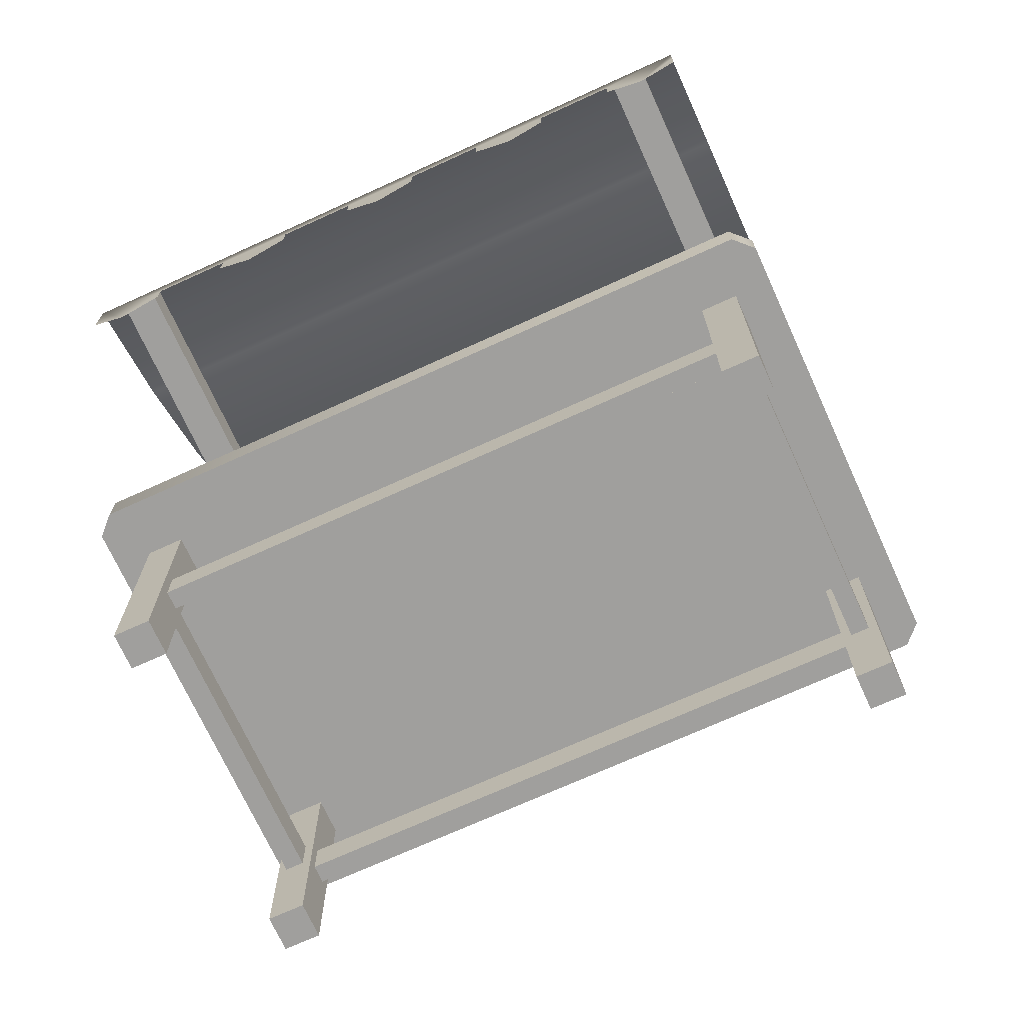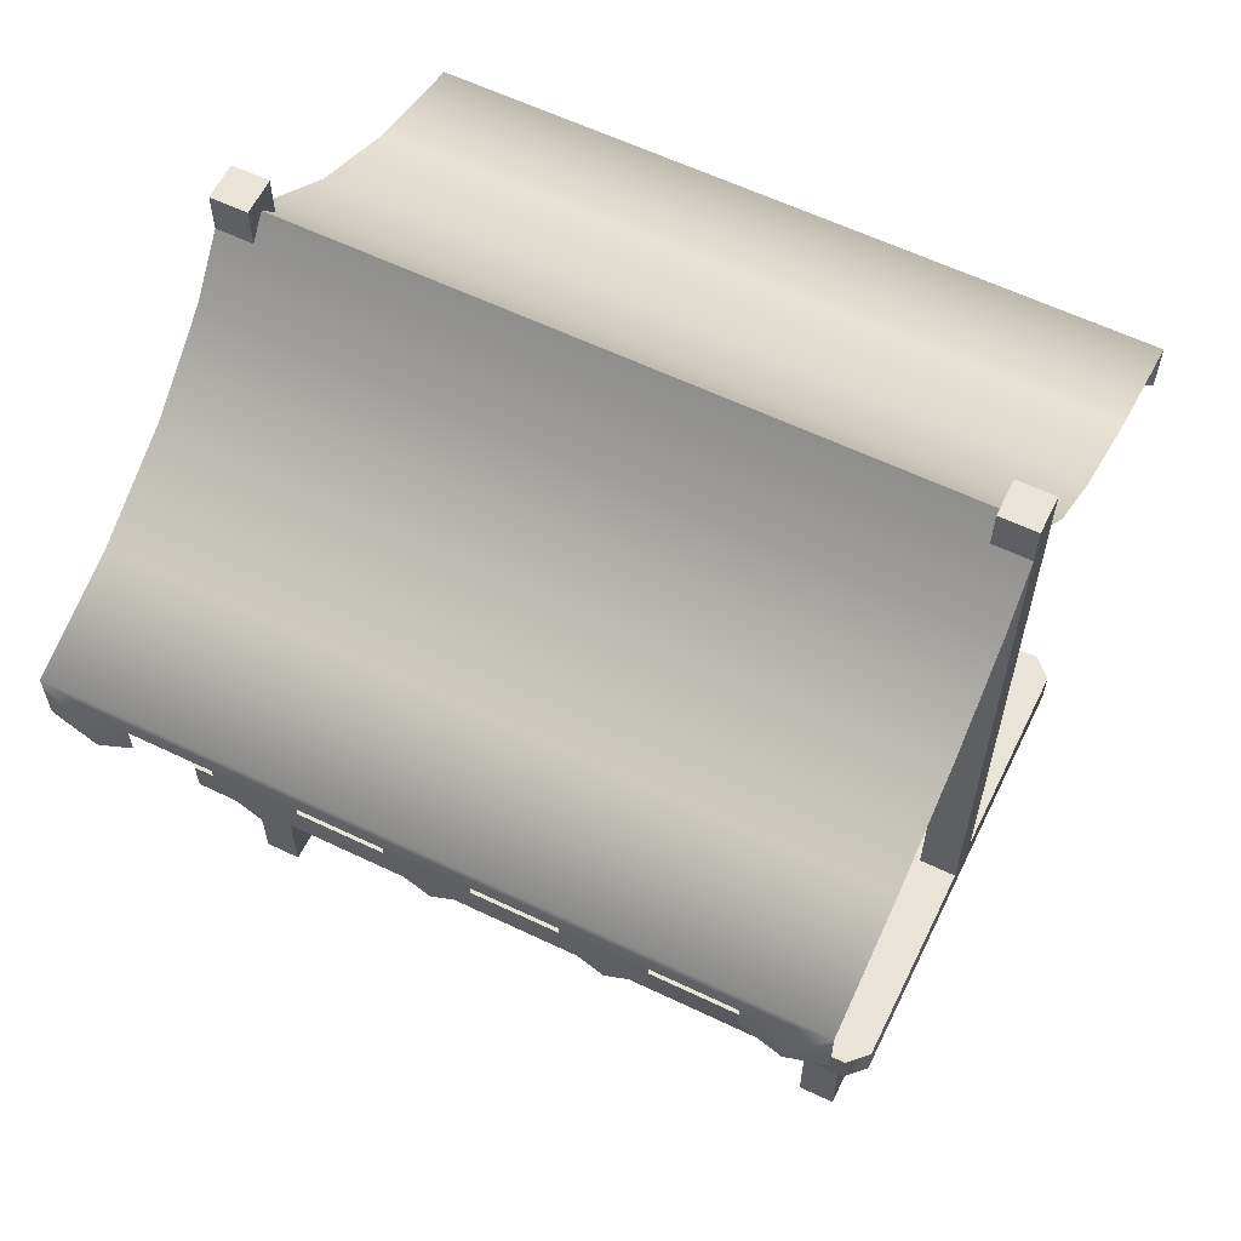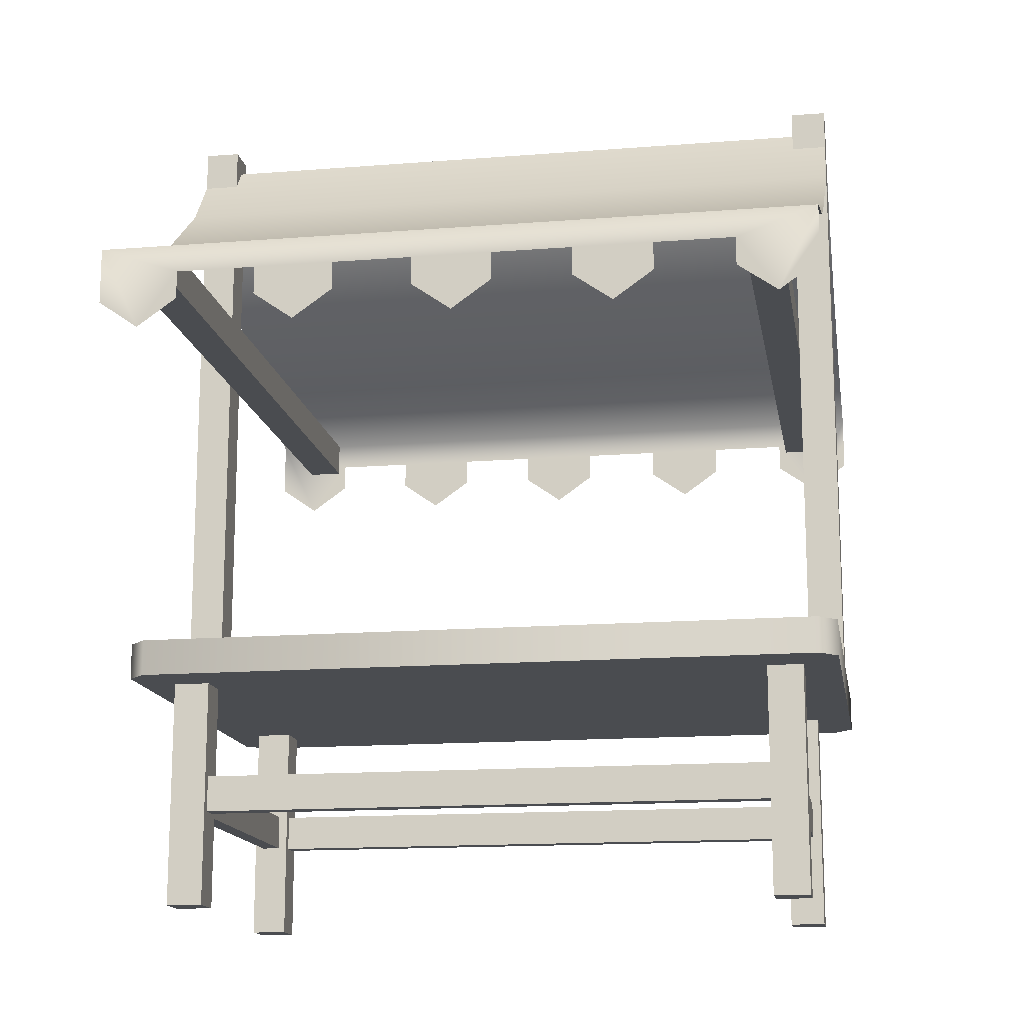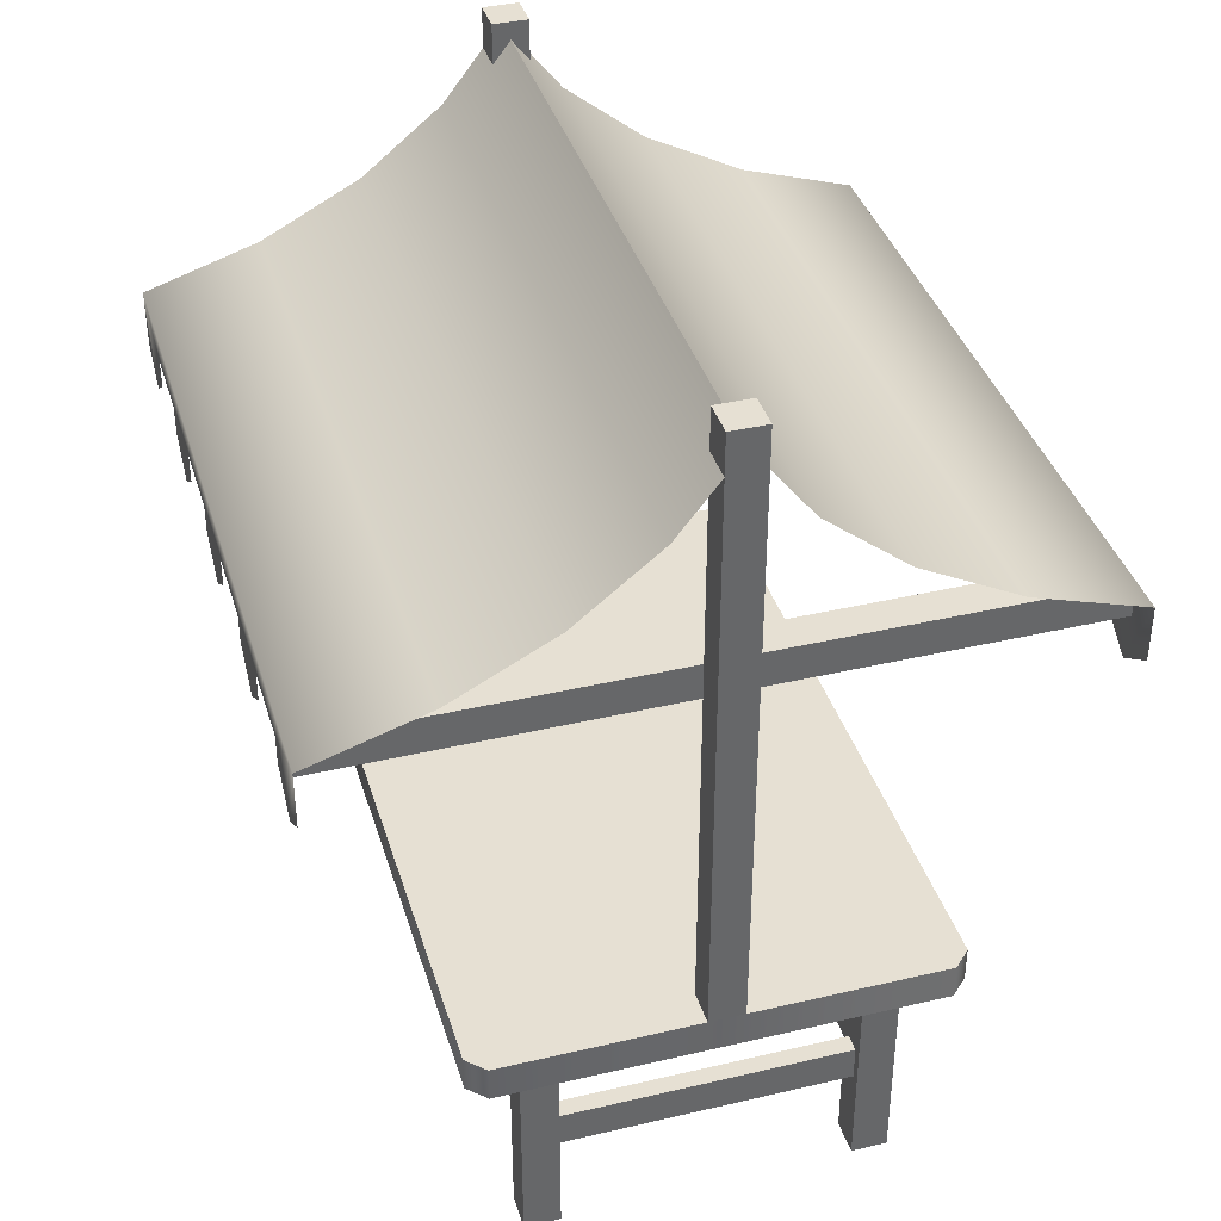
<metadata>
{"format":"obj","ext":"obj","renderer":"f3d","projection":"perspective","resolution":1024,"background":"white","views":[{"elev":-71.3,"azim":-65.5,"up":"+Y"},{"elev":60.8,"azim":-64.0,"up":"+Y"},{"elev":-15.0,"azim":-80.4,"up":"+Y"},{"elev":38.4,"azim":163.5,"up":"+Y"}]}
</metadata>
<code>
g stall-red
v 0.3387 0.9411 -0.5 1 1 1
v 0.3387 0.9411 0.5 1 1 1
v 0.1974 1.014 -0.5 1 1 1
v 0.1974 1.014 0.5 1 1 1
v 1.733e-14 1.212 -0.5 1 1 1
v 0.08275 1.106 -0.5 1 1 1
v 1.733e-14 1.212 0.5 1 1 1
v 0.08275 1.106 0.5 1 1 1
v 0.5 0.8508 -0.2778 1 1 1
v 0.5 0.8116 -0.2778 1 1 1
v 0.5 0.7724 -0.2222 1 1 1
v 0.5 0.8508 -0.1667 1 1 1
v 0.5 0.8116 -0.1667 1 1 1
v 0.5 0.89 0.5 1 1 1
v 0.5 0.8508 -0.05556 1 1 1
v 0.5 0.8508 -0.3889 1 1 1
v 0.5 0.8508 0.05556 1 1 1
v 0.5 0.8116 -0.05556 1 1 1
v 0.5 0.7724 7.219e-15 1 1 1
v 0.5 0.8116 0.05556 1 1 1
v 0.5 0.8508 0.1667 1 1 1
v 0.5 0.89 -0.5 1 1 1
v 0.5 0.7724 -0.4444 1 1 1
v 0.5 0.8116 -0.3889 1 1 1
v 0.5 0.8116 -0.5 1 1 1
v 0.5 0.8508 0.2778 1 1 1
v 0.5 0.7724 0.2222 1 1 1
v 0.5 0.8116 0.1667 1 1 1
v 0.5 0.8116 0.2778 1 1 1
v 0.5 0.8508 0.3889 1 1 1
v 0.5 0.7724 0.4444 1 1 1
v 0.5 0.8116 0.3889 1 1 1
v 0.5 0.8508 0.5 1 1 1
v 0.5 0.8116 0.5 1 1 1
v -0.3387 0.9411 -0.5 1 1 1
v -0.3387 0.9411 0.5 1 1 1
v -0.5 0.89 -0.5 1 1 1
v -0.5 0.89 0.5 1 1 1
v -0.5 0.8116 -0.2778 1 1 1
v -0.5 0.8508 -0.2778 1 1 1
v -0.5 0.7724 -0.2222 1 1 1
v -0.5 0.8508 -0.1667 1 1 1
v -0.5 0.8116 -0.1667 1 1 1
v -0.5 0.8508 -0.05556 1 1 1
v -0.5 0.8508 -0.3889 1 1 1
v -0.5 0.8508 0.05556 1 1 1
v -0.5 0.8116 -0.05556 1 1 1
v -0.5 0.7724 7.219e-15 1 1 1
v -0.5 0.8116 0.05556 1 1 1
v -0.5 0.8508 0.1667 1 1 1
v -0.5 0.7724 -0.4444 1 1 1
v -0.5 0.8116 -0.3889 1 1 1
v -0.5 0.8116 -0.5 1 1 1
v -0.5 0.8508 0.2778 1 1 1
v -0.5 0.7724 0.2222 1 1 1
v -0.5 0.8116 0.1667 1 1 1
v -0.5 0.8116 0.2778 1 1 1
v -0.5 0.8508 0.3889 1 1 1
v -0.5 0.7724 0.4444 1 1 1
v -0.5 0.8116 0.3889 1 1 1
v -0.5 0.8508 0.5 1 1 1
v -0.5 0.8116 0.5 1 1 1
v -0.08275 1.106 -0.5 1 1 1
v -0.08275 1.106 0.5 1 1 1
v -0.1974 1.014 -0.5 1 1 1
v -0.1974 1.014 0.5 1 1 1
v 0.025 1.237 0.45 1 1 1
v 0.025 1.237 0.5 1 1 1
v -0.025 1.237 0.45 1 1 1
v -0.025 1.237 0.5 1 1 1
v 0.025 0.3655 0.45 1 1 1
v 0.025 0.3655 0.5 1 1 1
v -0.025 0.3655 0.5 1 1 1
v -0.025 0.3655 0.45 1 1 1
v 0.025 1.237 -0.5 1 1 1
v 0.025 1.237 -0.45 1 1 1
v -0.025 1.237 -0.5 1 1 1
v -0.025 1.237 -0.45 1 1 1
v 0.025 0.3655 -0.5 1 1 1
v 0.025 0.3655 -0.45 1 1 1
v -0.025 0.3655 -0.45 1 1 1
v -0.025 0.3655 -0.5 1 1 1
v -0.25 2.487e-13 0.4 1 1 1
v -0.25 0.3155 0.4 1 1 1
v -0.25 2.487e-13 0.45 1 1 1
v -0.25 0.3155 0.45 1 1 1
v -0.2 2.488e-13 -0.4 1 1 1
v -0.2 2.488e-13 -0.45 1 1 1
v -0.25 2.488e-13 -0.4 1 1 1
v -0.25 2.488e-13 -0.45 1 1 1
v 0.2 7.265e-16 0.4 1 1 1
v 0.2 0.3155 0.4 1 1 1
v 0.2 0 0.41 1 1 1
v 0.2 0.3155 0.45 1 1 1
v 0.2 7.265e-16 0.45 1 1 1
v -0.2 0.3155 0.4 1 1 1
v -0.2 2.487e-13 0.4 1 1 1
v -0.2 0.3155 0.41 1 1 1
v -0.2 2.487e-13 0.45 1 1 1
v -0.2 0.3155 0.45 1 1 1
v 0.25 7.265e-16 0.45 1 1 1
v 0.25 6.98e-16 0.4 1 1 1
v 0.25 0.3155 0.4 1 1 1
v -0.25 0.3155 -0.45 1 1 1
v -0.25 0.3155 -0.4 1 1 1
v 0.25 8.167e-16 -0.4 1 1 1
v 0.2 8.167e-16 -0.4 1 1 1
v 0.25 0.3155 -0.4 1 1 1
v 0.2 0.3155 -0.4 1 1 1
v -0.2 0.3155 -0.45 1 1 1
v -0.2 0.3155 -0.41 1 1 1
v -0.2 0.3155 -0.4 1 1 1
v 0.25 0.3155 0.45 1 1 1
v 0.25 7.882e-16 -0.45 1 1 1
v 0.25 0.3155 -0.45 1 1 1
v 0.2 8.167e-16 -0.45 1 1 1
v 0.2 0.3155 -0.45 1 1 1
v 0.2 1.543e-15 -0.41 1 1 1
v 0.3 0.3155 0.5 1 1 1
v -0.3 0.3155 0.5 1 1 1
v 0.3 0.3655 0.5 1 1 1
v -0.3 0.3655 0.5 1 1 1
v 0.325 0.3655 -0.475 1 1 1
v 0.325 0.3155 -0.475 1 1 1
v 0.325 0.3655 0.475 1 1 1
v 0.325 0.3155 0.475 1 1 1
v 0.3 0.3155 -0.5 1 1 1
v 0.3 0.3655 -0.5 1 1 1
v -0.3 0.3155 -0.5 1 1 1
v -0.3 0.3655 -0.5 1 1 1
v -0.325 0.3155 -0.475 1 1 1
v -0.325 0.3655 -0.475 1 1 1
v -0.325 0.3155 0.475 1 1 1
v -0.325 0.3655 0.475 1 1 1
v 0.2125 0.1828 -0.4 1 1 1
v 0.2125 0.1828 0.4 1 1 1
v 0.2125 0.1328 -0.4 1 1 1
v 0.2125 0.1328 0.4 1 1 1
v 0.2 0.1828 -0.4125 1 1 1
v -0.2 0.1828 -0.4125 1 1 1
v 0.2 0.1828 -0.4375 1 1 1
v -0.2 0.1828 -0.4375 1 1 1
v 0.2 0.1328 0.4125 1 1 1
v 0.2 0.1828 0.4125 1 1 1
v -0.2 0.1328 0.4125 1 1 1
v -0.2 0.1828 0.4125 1 1 1
v 0.2 0.1328 0.4375 1 1 1
v -0.2 0.1328 0.4375 1 1 1
v 0.2 0.1828 0.4375 1 1 1
v -0.2 0.1828 0.4375 1 1 1
v -0.2125 0.1328 0.4 1 1 1
v -0.2125 0.1328 -0.4 1 1 1
v -0.2375 0.1328 0.4 1 1 1
v -0.2375 0.1328 -0.4 1 1 1
v -0.2125 0.1828 -0.4 1 1 1
v -0.2125 0.1828 0.4 1 1 1
v -0.2375 0.1828 -0.4 1 1 1
v -0.2375 0.1828 0.4 1 1 1
v 0.2375 0.1828 -0.4 1 1 1
v 0.2375 0.1328 -0.4 1 1 1
v 0.2375 0.1828 0.4 1 1 1
v 0.2375 0.1328 0.4 1 1 1
v 0.2 0.1328 -0.4125 1 1 1
v -0.2 0.1328 -0.4125 1 1 1
v 0.2 0.1328 -0.4375 1 1 1
v -0.2 0.1328 -0.4375 1 1 1
v 0.5 0.84 -0.45 1 1 1
v 0.5 0.89 -0.45 1 1 1
v -0.5 0.84 -0.45 1 1 1
v -0.5 0.89 -0.45 1 1 1
v 0.5 0.84 -0.4 1 1 1
v -0.5 0.84 -0.4 1 1 1
v 0.5 0.89 -0.4 1 1 1
v -0.5 0.89 -0.4 1 1 1
v 0.5 0.84 0.4 1 1 1
v 0.5 0.89 0.4 1 1 1
v -0.5 0.84 0.4 1 1 1
v -0.5 0.89 0.4 1 1 1
v 0.5 0.84 0.45 1 1 1
v -0.5 0.84 0.45 1 1 1
v 0.5 0.89 0.45 1 1 1
v -0.5 0.89 0.45 1 1 1
f 3 2 1
f 2 3 4
f 1 2 3
f 4 3 2
f 7 6 5
f 6 7 8
f 5 6 7
f 8 7 6
f 6 4 3
f 4 6 8
f 3 4 6
f 8 6 4
f 11 10 9
f 9 12 11
f 13 11 12
f 9 14 12
f 12 14 15
f 16 14 9
f 15 14 17
f 15 17 18
f 18 17 19
f 20 19 17
f 17 14 21
f 16 22 14
f 23 22 16
f 24 23 16
f 22 23 25
f 21 14 26
f 21 26 27
f 27 28 21
f 29 27 26
f 26 14 30
f 30 14 31
f 31 32 30
f 31 14 33
f 34 31 33
f 9 10 11
f 11 12 9
f 12 11 13
f 12 14 9
f 15 14 12
f 9 14 16
f 17 14 15
f 18 17 15
f 19 17 18
f 17 19 20
f 21 14 17
f 14 22 16
f 16 22 23
f 25 23 22
f 16 23 24
f 26 14 21
f 27 26 21
f 21 28 27
f 26 27 29
f 30 14 26
f 31 14 30
f 30 32 31
f 33 14 31
f 33 31 34
f 1 14 22
f 14 1 2
f 22 14 1
f 2 1 14
f 37 36 35
f 36 37 38
f 35 36 37
f 38 37 36
f 41 40 39
f 42 40 41
f 42 41 43
f 38 40 42
f 38 42 44
f 38 45 40
f 38 44 46
f 46 44 47
f 46 47 48
f 46 48 49
f 38 46 50
f 37 45 38
f 37 51 45
f 45 51 52
f 51 37 53
f 38 50 54
f 54 50 55
f 55 50 56
f 54 55 57
f 38 54 58
f 38 58 59
f 59 58 60
f 38 59 61
f 61 59 62
f 39 40 41
f 41 40 42
f 43 41 42
f 42 40 38
f 44 42 38
f 40 45 38
f 46 44 38
f 47 44 46
f 48 47 46
f 49 48 46
f 50 46 38
f 38 45 37
f 45 51 37
f 53 37 51
f 52 51 45
f 54 50 38
f 55 50 54
f 56 50 55
f 57 55 54
f 58 54 38
f 59 58 38
f 60 58 59
f 61 59 38
f 62 59 61
f 64 5 63
f 5 64 7
f 63 5 64
f 7 64 5
f 65 64 63
f 64 65 66
f 63 64 65
f 66 65 64
f 35 66 65
f 66 35 36
f 65 66 35
f 36 35 66
f 69 68 67
f 68 69 70
f 68 71 67
f 71 68 72
f 68 73 72
f 73 68 70
f 73 69 74
f 69 73 70
f 69 71 74
f 71 69 67
f 77 76 75
f 76 77 78
f 76 79 75
f 79 76 80
f 76 81 80
f 81 76 78
f 81 77 82
f 77 81 78
f 77 79 82
f 79 77 75
f 85 84 83
f 84 85 86
f 89 88 87
f 88 89 90
f 93 92 91
f 92 93 94
f 94 93 95
f 98 97 96
f 97 98 99
f 99 98 100
f 95 102 101
f 102 95 91
f 91 95 93
f 83 96 97
f 96 83 84
f 91 103 102
f 103 91 92
f 89 104 90
f 104 89 105
f 108 107 106
f 107 108 109
f 111 88 110
f 88 111 87
f 87 111 112
f 100 85 99
f 85 100 86
f 113 95 101
f 95 113 94
f 116 115 114
f 115 116 117
f 108 114 115
f 114 108 106
f 113 102 103
f 102 113 101
f 112 89 87
f 89 112 105
f 107 114 106
f 114 107 116
f 116 107 118
f 118 117 116
f 117 118 109
f 109 118 107
f 85 97 99
f 97 85 83
f 90 110 88
f 110 90 104
f 121 120 119
f 120 121 122
f 125 124 123
f 124 125 126
f 129 128 127
f 128 129 130
f 133 132 131
f 132 133 134
f 123 127 128
f 127 123 124
f 131 130 129
f 130 131 132
f 120 134 133
f 134 120 122
f 121 126 125
f 126 121 119
f 128 125 123
f 125 128 121
f 121 128 130
f 121 130 122
f 122 130 132
f 122 132 134
f 119 124 126
f 124 119 127
f 127 119 120
f 127 120 129
f 129 120 133
f 129 133 131
f 137 136 135
f 136 137 138
f 141 140 139
f 140 141 142
f 145 144 143
f 144 145 146
f 149 148 147
f 148 149 150
f 153 152 151
f 152 153 154
f 157 156 155
f 156 157 158
f 161 160 159
f 160 161 162
f 135 161 159
f 161 135 136
f 139 164 163
f 164 139 140
f 164 165 163
f 165 164 166
f 144 150 149
f 150 144 146
f 148 143 147
f 143 148 145
f 154 158 157
f 158 154 153
f 156 152 155
f 152 156 151
f 138 160 162
f 160 138 137
f 166 141 165
f 141 166 142
f 169 168 167
f 168 169 170
f 173 172 171
f 172 173 174
f 170 173 168
f 173 170 174
f 172 167 171
f 167 172 169
f 177 176 175
f 176 177 178
f 181 180 179
f 180 181 182
f 178 181 176
f 181 178 182
f 180 175 179
f 175 180 177
g stall-red
f 3 2 1
f 2 3 4
f 1 2 3
f 4 3 2
f 7 6 5
f 6 7 8
f 5 6 7
f 8 7 6
f 6 4 3
f 4 6 8
f 3 4 6
f 8 6 4
f 11 10 9
f 9 12 11
f 13 11 12
f 9 14 12
f 12 14 15
f 16 14 9
f 15 14 17
f 15 17 18
f 18 17 19
f 20 19 17
f 17 14 21
f 16 22 14
f 23 22 16
f 24 23 16
f 22 23 25
f 21 14 26
f 21 26 27
f 27 28 21
f 29 27 26
f 26 14 30
f 30 14 31
f 31 32 30
f 31 14 33
f 34 31 33
f 9 10 11
f 11 12 9
f 12 11 13
f 12 14 9
f 15 14 12
f 9 14 16
f 17 14 15
f 18 17 15
f 19 17 18
f 17 19 20
f 21 14 17
f 14 22 16
f 16 22 23
f 25 23 22
f 16 23 24
f 26 14 21
f 27 26 21
f 21 28 27
f 26 27 29
f 30 14 26
f 31 14 30
f 30 32 31
f 33 14 31
f 33 31 34
f 1 14 22
f 14 1 2
f 22 14 1
f 2 1 14
f 37 36 35
f 36 37 38
f 35 36 37
f 38 37 36
f 41 40 39
f 42 40 41
f 42 41 43
f 38 40 42
f 38 42 44
f 38 45 40
f 38 44 46
f 46 44 47
f 46 47 48
f 46 48 49
f 38 46 50
f 37 45 38
f 37 51 45
f 45 51 52
f 51 37 53
f 38 50 54
f 54 50 55
f 55 50 56
f 54 55 57
f 38 54 58
f 38 58 59
f 59 58 60
f 38 59 61
f 61 59 62
f 39 40 41
f 41 40 42
f 43 41 42
f 42 40 38
f 44 42 38
f 40 45 38
f 46 44 38
f 47 44 46
f 48 47 46
f 49 48 46
f 50 46 38
f 38 45 37
f 45 51 37
f 53 37 51
f 52 51 45
f 54 50 38
f 55 50 54
f 56 50 55
f 57 55 54
f 58 54 38
f 59 58 38
f 60 58 59
f 61 59 38
f 62 59 61
f 64 5 63
f 5 64 7
f 63 5 64
f 7 64 5
f 65 64 63
f 64 65 66
f 63 64 65
f 66 65 64
f 35 66 65
f 66 35 36
f 65 66 35
f 36 35 66
f 69 68 67
f 68 69 70
f 68 71 67
f 71 68 72
f 68 73 72
f 73 68 70
f 73 69 74
f 69 73 70
f 69 71 74
f 71 69 67
f 77 76 75
f 76 77 78
f 76 79 75
f 79 76 80
f 76 81 80
f 81 76 78
f 81 77 82
f 77 81 78
f 77 79 82
f 79 77 75
f 85 84 83
f 84 85 86
f 89 88 87
f 88 89 90
f 93 92 91
f 92 93 94
f 94 93 95
f 98 97 96
f 97 98 99
f 99 98 100
f 95 102 101
f 102 95 91
f 91 95 93
f 83 96 97
f 96 83 84
f 91 103 102
f 103 91 92
f 89 104 90
f 104 89 105
f 108 107 106
f 107 108 109
f 111 88 110
f 88 111 87
f 87 111 112
f 100 85 99
f 85 100 86
f 113 95 101
f 95 113 94
f 116 115 114
f 115 116 117
f 108 114 115
f 114 108 106
f 113 102 103
f 102 113 101
f 112 89 87
f 89 112 105
f 107 114 106
f 114 107 116
f 116 107 118
f 118 117 116
f 117 118 109
f 109 118 107
f 85 97 99
f 97 85 83
f 90 110 88
f 110 90 104
f 121 120 119
f 120 121 122
f 125 124 123
f 124 125 126
f 129 128 127
f 128 129 130
f 133 132 131
f 132 133 134
f 123 127 128
f 127 123 124
f 131 130 129
f 130 131 132
f 120 134 133
f 134 120 122
f 121 126 125
f 126 121 119
f 128 125 123
f 125 128 121
f 121 128 130
f 121 130 122
f 122 130 132
f 122 132 134
f 119 124 126
f 124 119 127
f 127 119 120
f 127 120 129
f 129 120 133
f 129 133 131
f 137 136 135
f 136 137 138
f 141 140 139
f 140 141 142
f 145 144 143
f 144 145 146
f 149 148 147
f 148 149 150
f 153 152 151
f 152 153 154
f 157 156 155
f 156 157 158
f 161 160 159
f 160 161 162
f 135 161 159
f 161 135 136
f 139 164 163
f 164 139 140
f 164 165 163
f 165 164 166
f 144 150 149
f 150 144 146
f 148 143 147
f 143 148 145
f 154 158 157
f 158 154 153
f 156 152 155
f 152 156 151
f 138 160 162
f 160 138 137
f 166 141 165
f 141 166 142
f 169 168 167
f 168 169 170
f 173 172 171
f 172 173 174
f 170 173 168
f 173 170 174
f 172 167 171
f 167 172 169
f 177 176 175
f 176 177 178
f 181 180 179
f 180 181 182
f 178 181 176
f 181 178 182
f 180 175 179
f 175 180 177

</code>
